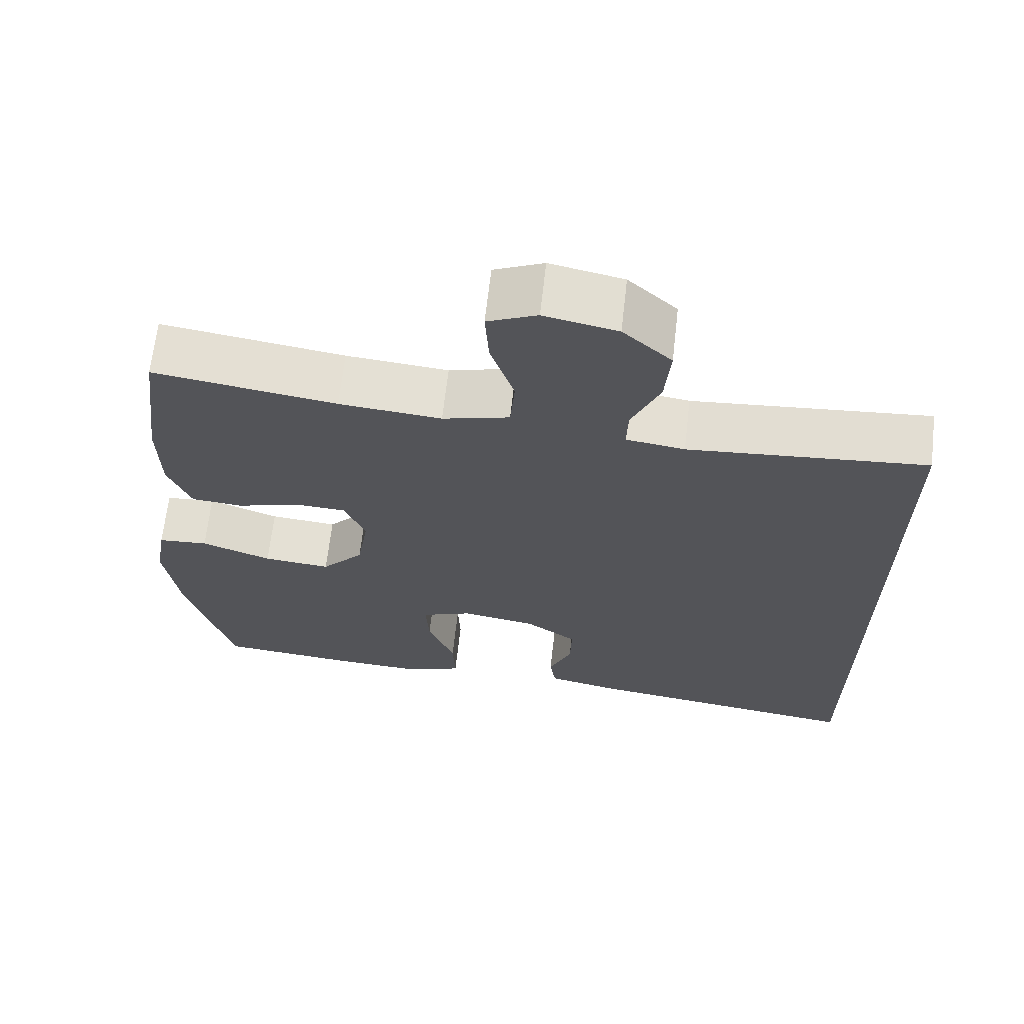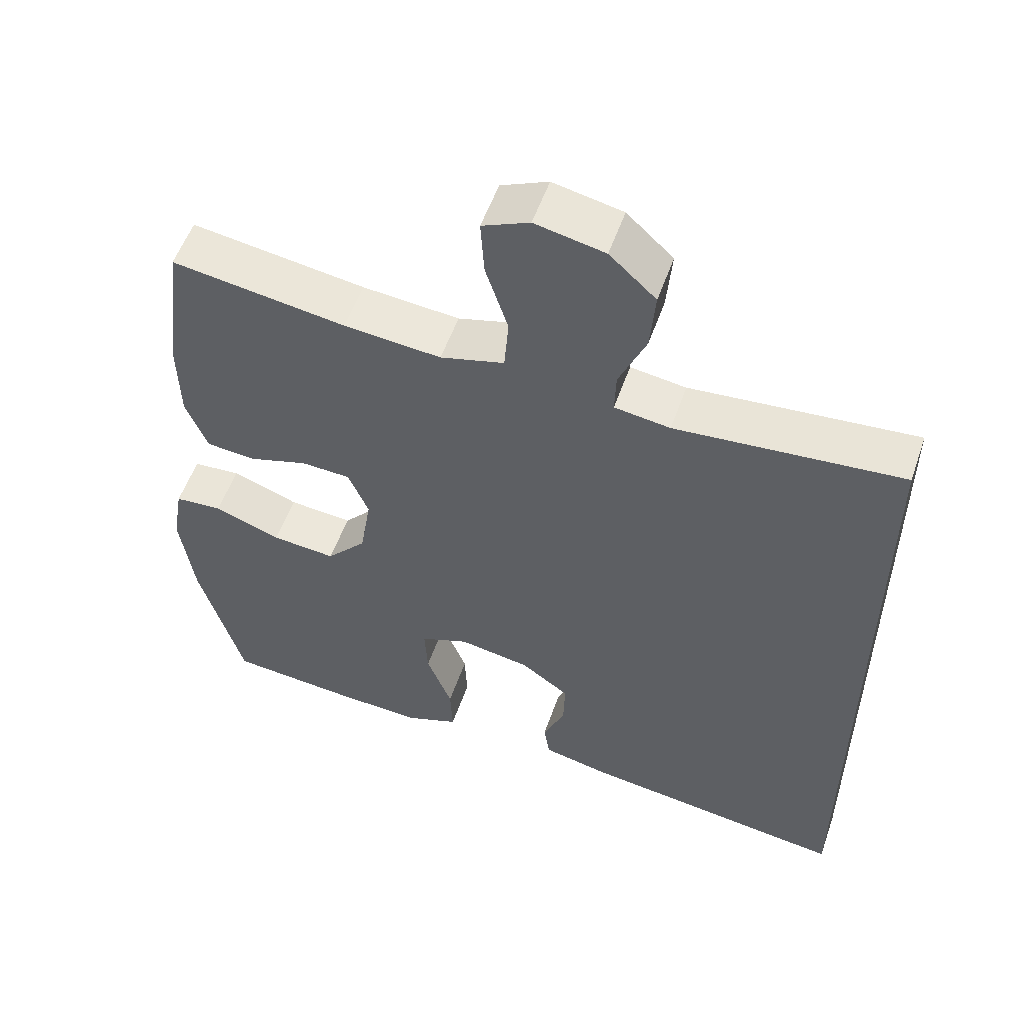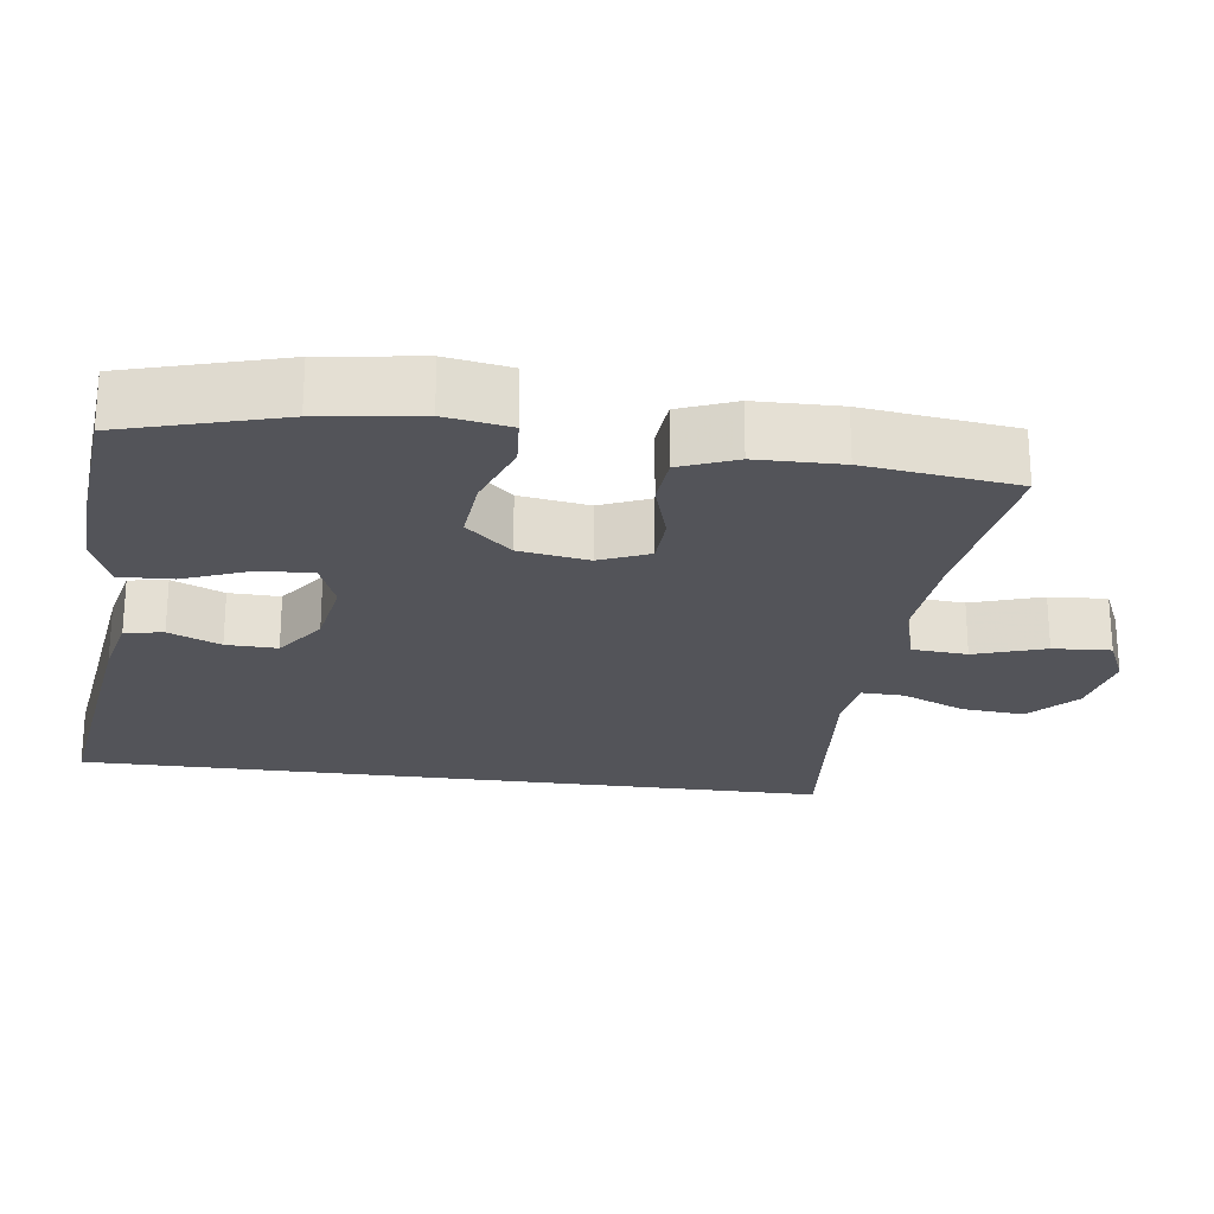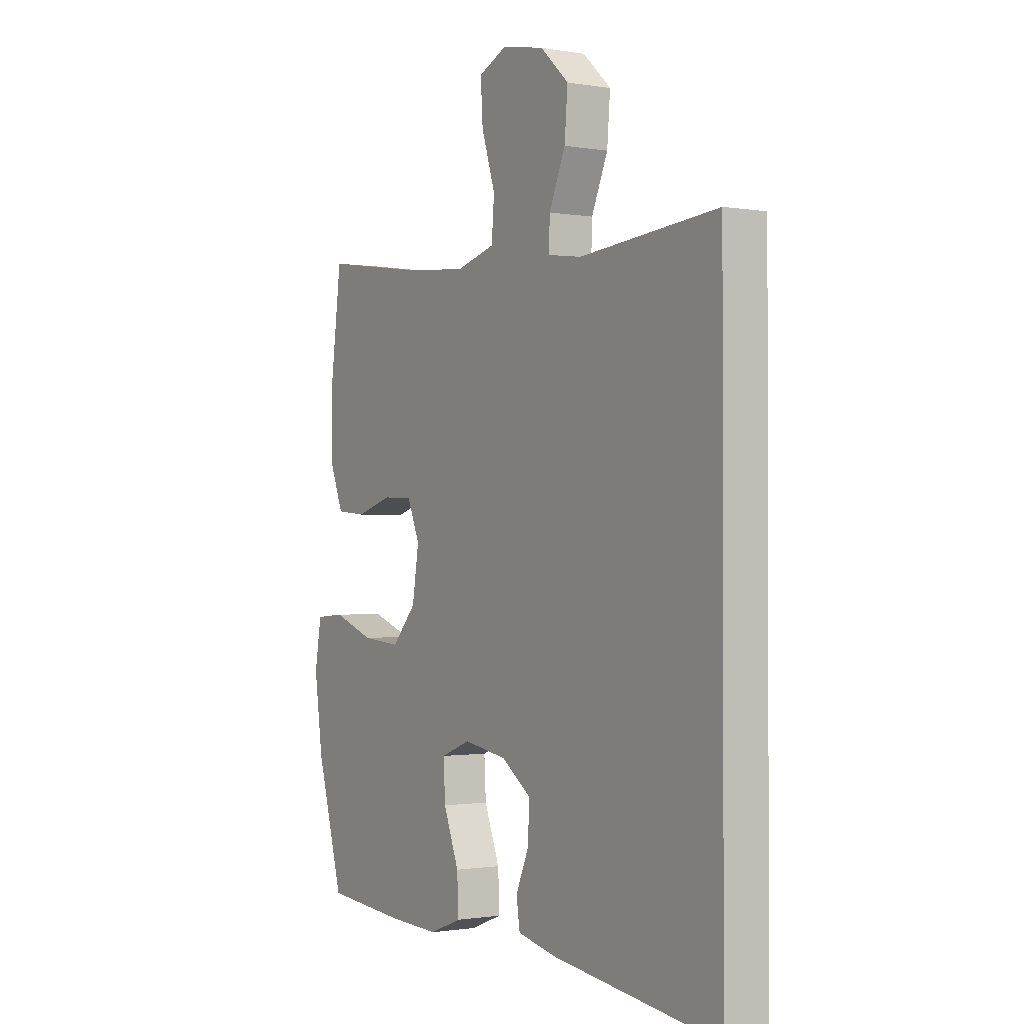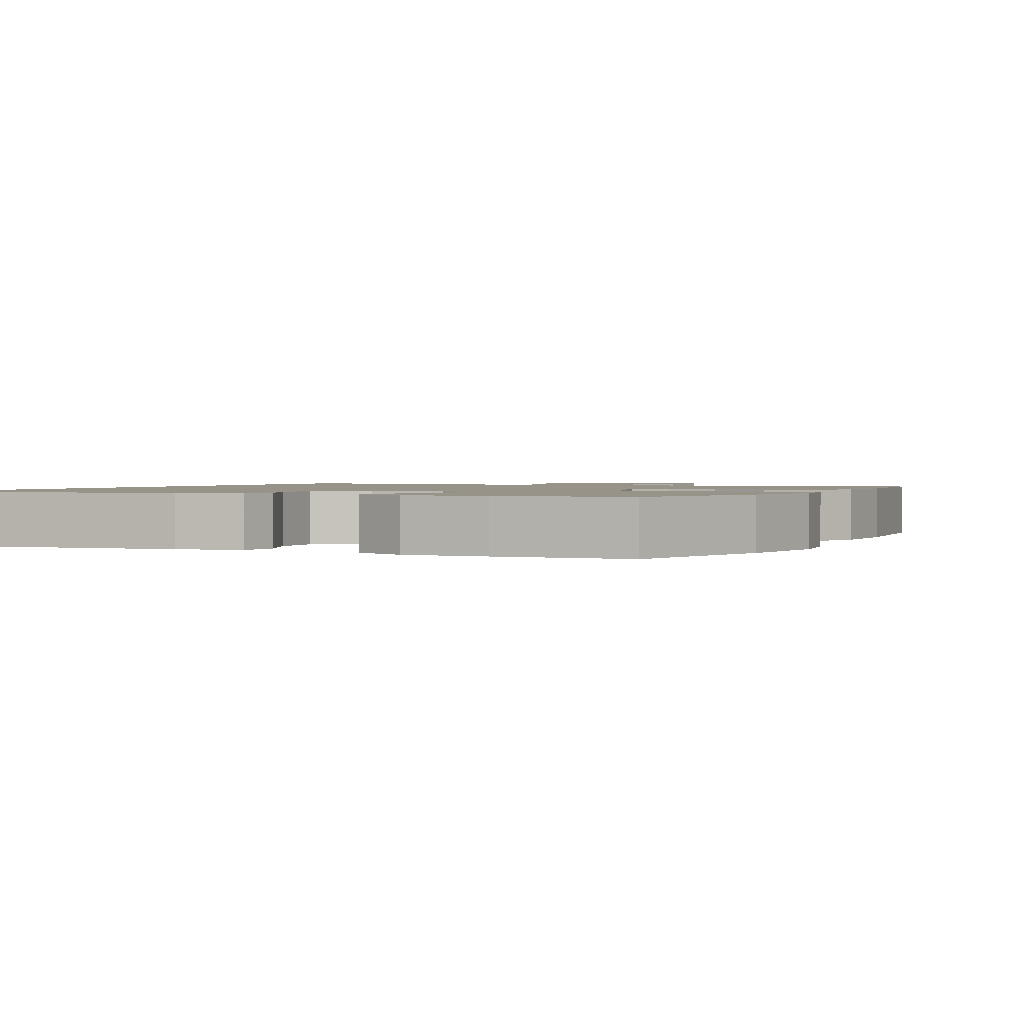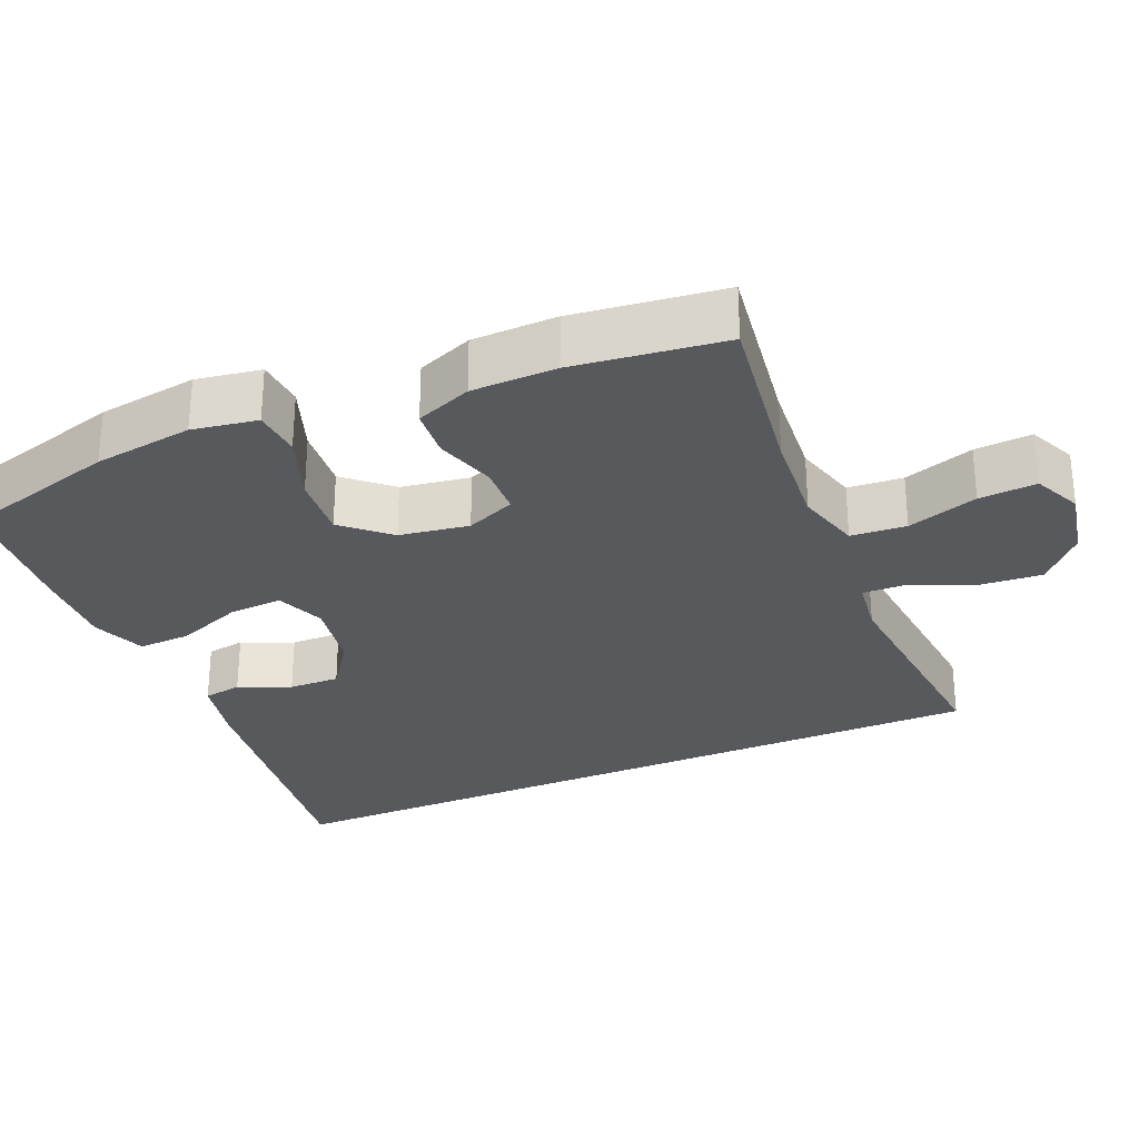
<metadata>
{"format":"obj","ext":"obj","renderer":"f3d","projection":"perspective","resolution":1024,"background":"white","views":[{"elev":66.3,"azim":6.5,"up":"+Z"},{"elev":54.7,"azim":19.1,"up":"+Z"},{"elev":-23.7,"azim":-97.5,"up":"+Y"},{"elev":-1.1,"azim":57.8,"up":"+Z"},{"elev":1.4,"azim":-153.3,"up":"+Y"},{"elev":-29.1,"azim":-66.6,"up":"+Y"}]}
</metadata>
<code>
v -0.5 0.07 -0.5
v -0.56 0.07 -0.287
v -0.579 0.07 -0.152
v -0.564 0.07 -0.064
v -0.498 0.07 -0.059
v -0.406 0.07 -0.093
v -0.318 0.07 -0.101
v -0.263 0.07 -0.04
v -0.248 0.07 0.054
v -0.276 0.07 0.121
v -0.344 0.07 0.124
v -0.426 0.07 0.099
v -0.494 0.07 0.105
v -0.524 0.07 0.181
v -0.526 0.07 0.296
v -0.5 0.07 0.5
v -0.26 0.07 0.464
v -0.126 0.07 0.452
v -0.038 0.07 0.476
v -0.032 0.07 0.551
v -0.063 0.07 0.647
v -0.068 0.07 0.725
v -0.003 0.07 0.754
v 0.093 0.07 0.734
v 0.157 0.07 0.675
v 0.15 0.07 0.59
v 0.113 0.07 0.504
v 0.111 0.07 0.446
v 0.188 0.07 0.435
v 0.5 0.07 0.462
v 0.5 0.07 -0.56
v 0.126 0.07 -0.509
v 0.036 0.07 -0.489
v 0.028 0.07 -0.437
v 0.058 0.07 -0.367
v 0.06 0.07 -0.298
v -0.007 0.07 -0.25
v -0.105 0.07 -0.233
v -0.172 0.07 -0.259
v -0.168 0.07 -0.331
v -0.133 0.07 -0.421
v -0.13 0.07 -0.493
v -0.203 0.07 -0.521
v -0.318 0.07 -0.516
v -0.5 0 -0.5
v -0.56 0 -0.287
v -0.579 0 -0.152
v -0.564 0 -0.064
v -0.498 0 -0.059
v -0.406 0 -0.093
v -0.318 0 -0.101
v -0.263 0 -0.04
v -0.248 0 0.054
v -0.276 0 0.121
v -0.344 0 0.124
v -0.426 0 0.099
v -0.494 0 0.105
v -0.524 0 0.181
v -0.526 0 0.296
v -0.5 0 0.5
v -0.26 0 0.464
v -0.126 0 0.452
v -0.038 0 0.476
v -0.032 0 0.551
v -0.063 0 0.647
v -0.068 0 0.725
v -0.003 0 0.754
v 0.093 0 0.734
v 0.157 0 0.675
v 0.15 0 0.59
v 0.113 0 0.504
v 0.111 0 0.446
v 0.188 0 0.435
v 0.5 0 0.462
v 0.5 0 -0.56
v 0.126 0 -0.509
v 0.036 0 -0.489
v 0.028 0 -0.437
v 0.058 0 -0.367
v 0.06 0 -0.298
v -0.007 0 -0.25
v -0.105 0 -0.233
v -0.172 0 -0.259
v -0.168 0 -0.331
v -0.133 0 -0.421
v -0.13 0 -0.493
v -0.203 0 -0.521
v -0.318 0 -0.516
f 4 5 6
f 3 4 6
f 2 3 6
f 1 2 6
f 44 1 6
f 43 44 6
f 42 43 6
f 41 42 6
f 40 41 6
f 39 40 6 7
f 38 39 7 8
f 37 38 8 9
f 36 37 9 10
f 33 34 35
f 32 33 35
f 31 32 35
f 30 31 35
f 29 30 35 36
f 28 29 36 10
f 25 26 27
f 24 25 27
f 23 24 27
f 22 23 27
f 21 22 27
f 20 21 27
f 19 20 27 28
f 28 10 11
f 19 28 11
f 18 19 11
f 15 16 17
f 14 15 17
f 13 14 17
f 12 13 17
f 11 12 17
f 11 17 18
f 50 49 48
f 50 48 47
f 50 47 46
f 50 46 45
f 50 45 88
f 50 88 87
f 50 87 86
f 50 86 85
f 50 85 84
f 51 50 84 83
f 52 51 83 82
f 53 52 82 81
f 54 53 81 80
f 79 78 77
f 79 77 76
f 79 76 75
f 79 75 74
f 80 79 74 73
f 54 80 73 72
f 71 70 69
f 71 69 68
f 71 68 67
f 71 67 66
f 71 66 65
f 71 65 64
f 72 71 64 63
f 55 54 72
f 55 72 63
f 55 63 62
f 61 60 59
f 61 59 58
f 61 58 57
f 61 57 56
f 61 56 55
f 62 61 55
f 1 45 46 2
f 2 46 47 3
f 3 47 48 4
f 4 48 49 5
f 5 49 50 6
f 6 50 51 7
f 7 51 52 8
f 8 52 53 9
f 9 53 54 10
f 10 54 55 11
f 11 55 56 12
f 12 56 57 13
f 13 57 58 14
f 14 58 59 15
f 15 59 60 16
f 16 60 61 17
f 17 61 62 18
f 18 62 63 19
f 19 63 64 20
f 20 64 65 21
f 21 65 66 22
f 22 66 67 23
f 23 67 68 24
f 24 68 69 25
f 25 69 70 26
f 26 70 71 27
f 27 71 72 28
f 28 72 73 29
f 29 73 74 30
f 30 74 75 31
f 31 75 76 32
f 32 76 77 33
f 33 77 78 34
f 34 78 79 35
f 35 79 80 36
f 36 80 81 37
f 37 81 82 38
f 38 82 83 39
f 39 83 84 40
f 40 84 85 41
f 41 85 86 42
f 42 86 87 43
f 43 87 88 44
f 44 88 45 1

</code>
